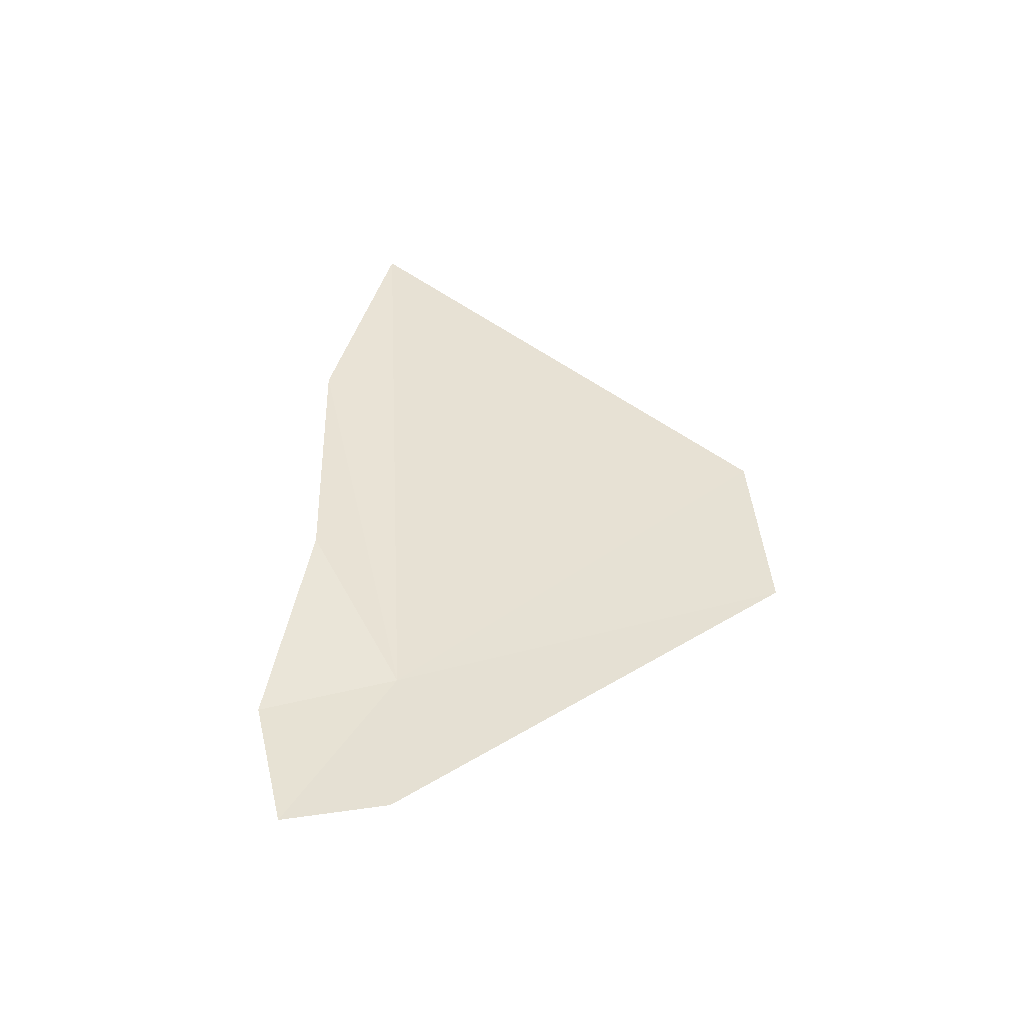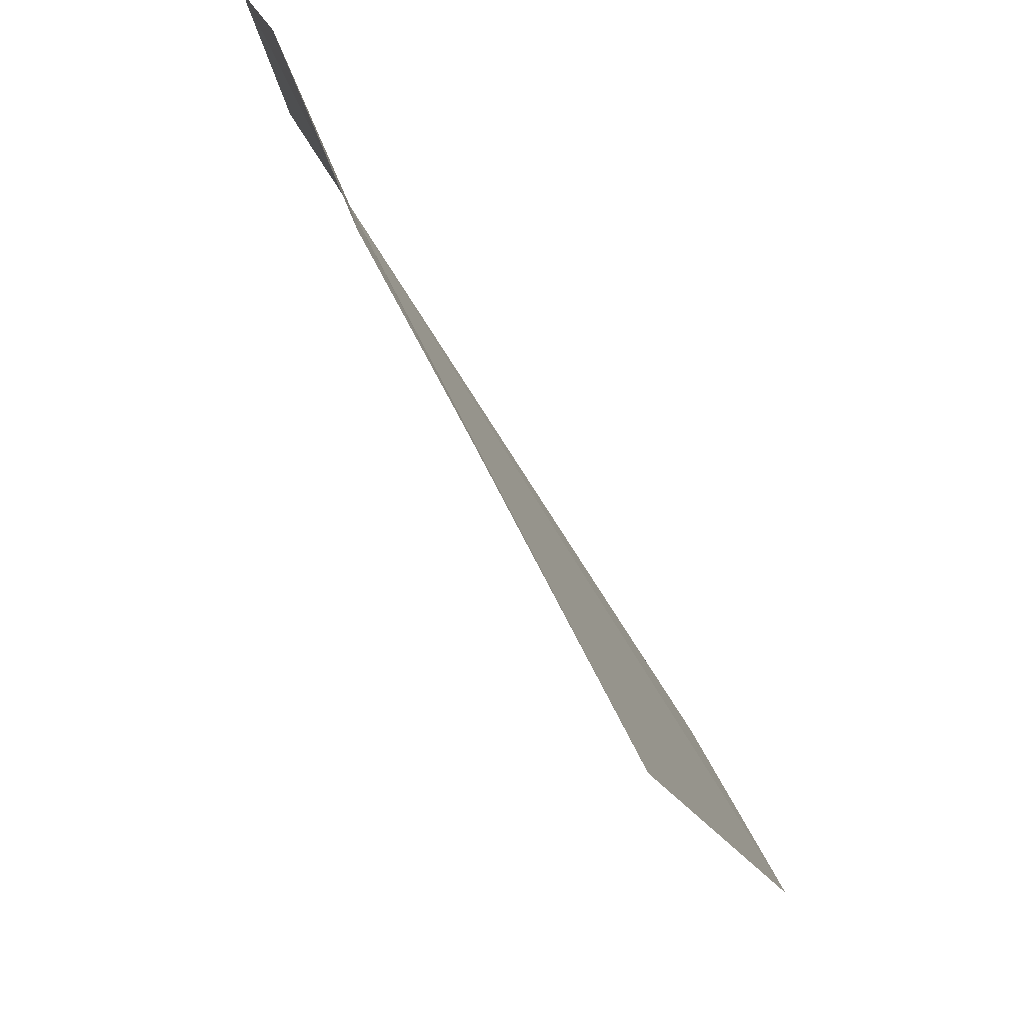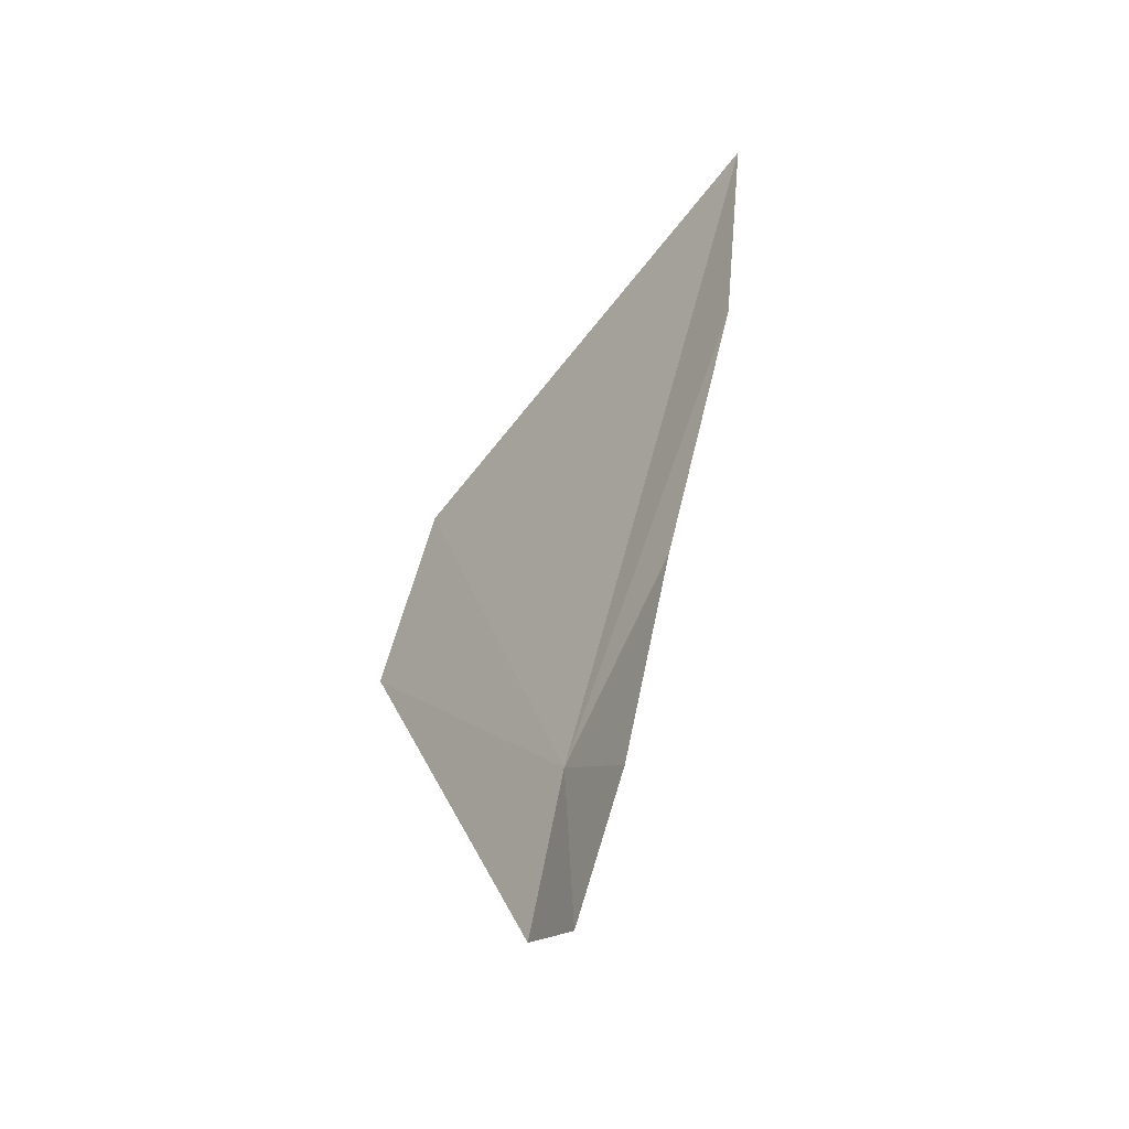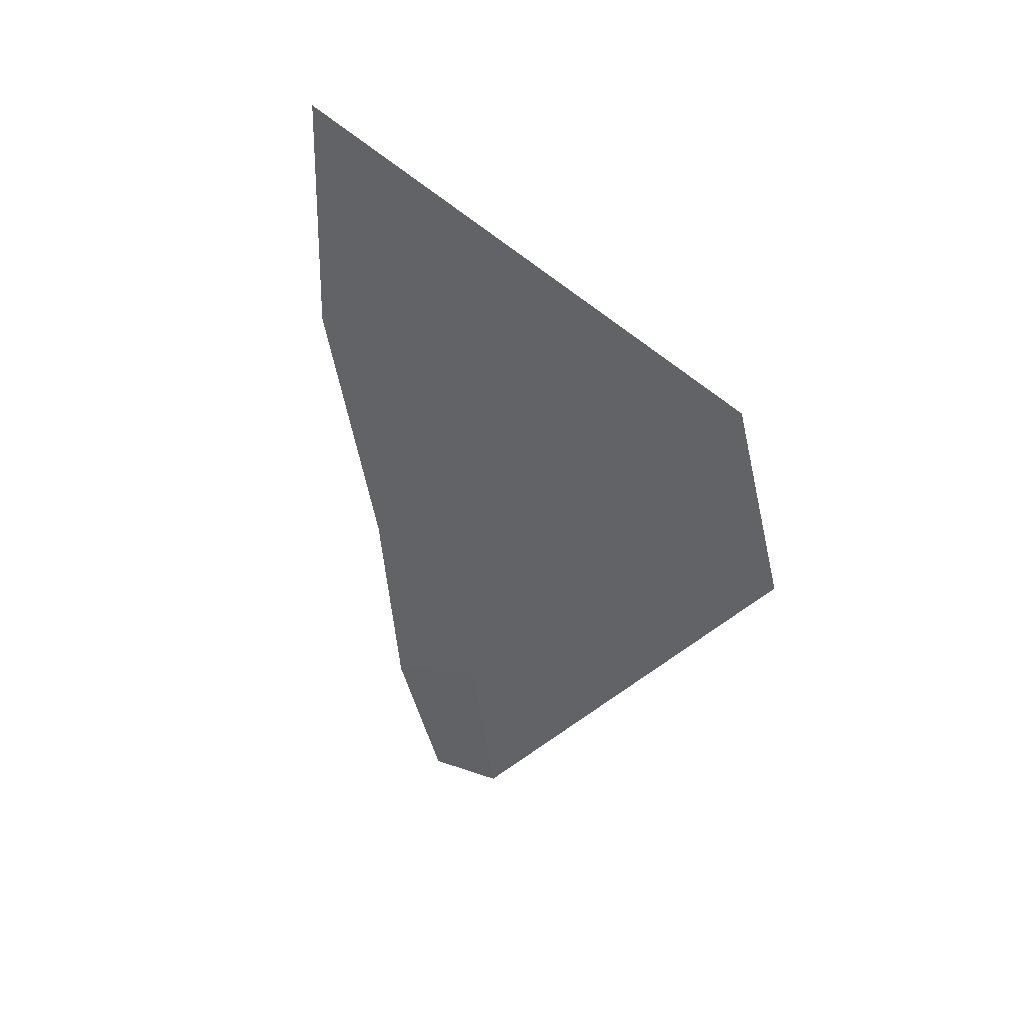
<metadata>
{"format":"obj","ext":"obj","renderer":"f3d","projection":"perspective","resolution":1024,"background":"white","views":[{"elev":-63.2,"azim":-72.0,"up":"+Z"},{"elev":29.3,"azim":-29.9,"up":"+Y"},{"elev":-26.6,"azim":173.2,"up":"+Z"},{"elev":23.7,"azim":-29.2,"up":"+Z"}]}
</metadata>
<code>
v -19.28 -18.67 23.53
v -21 -18.85 30.06
v -18.33 -22.13 27.59
v -17.83 -22.13 25.71
v -19.6 -17.5 23.12
v -19.24 -17.69 21.86
v -18.98 -18.59 22.03
v -20.69 -18.15 27.74
v -20.08 -18.02 25.21
f 1 3 2
f 1 4 3
f 1 5 6
f 1 7 4
f 1 6 7
f 1 8 9
f 1 2 8
f 1 9 5

</code>
